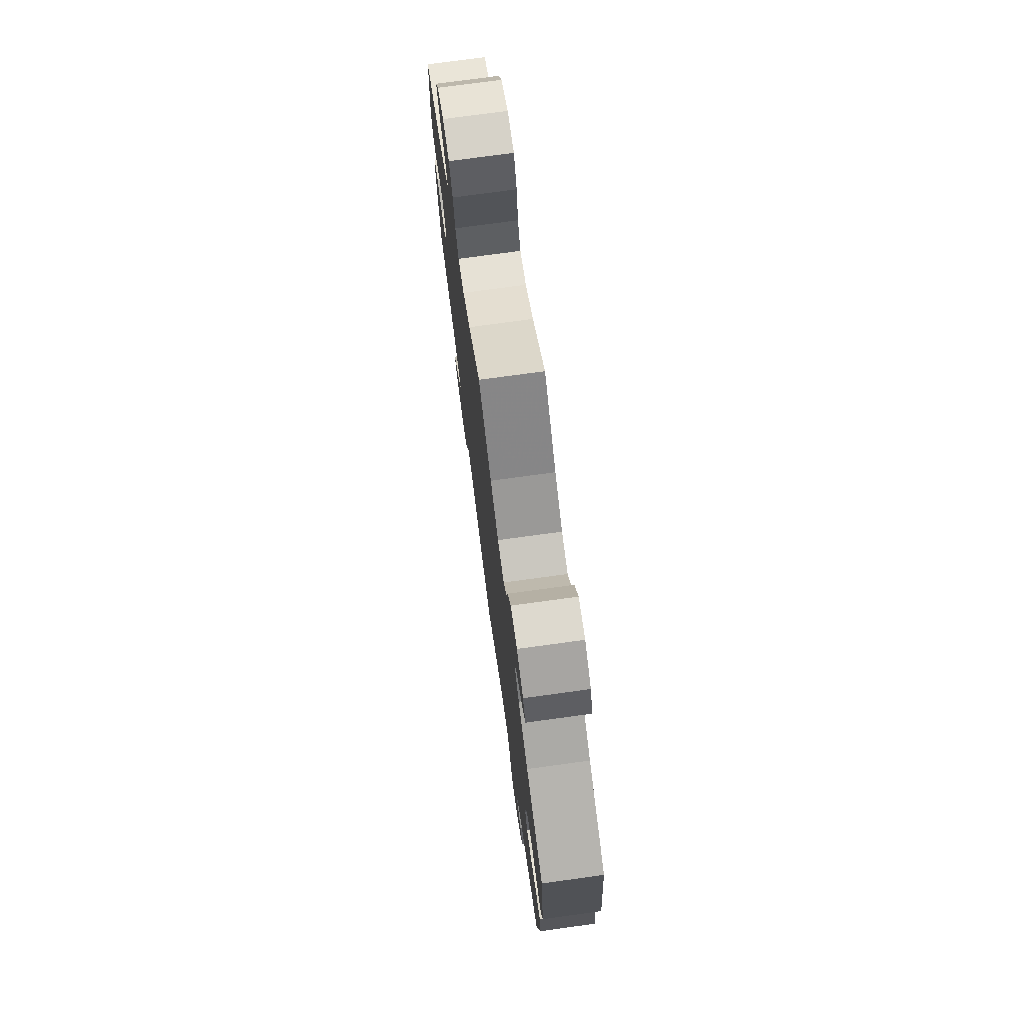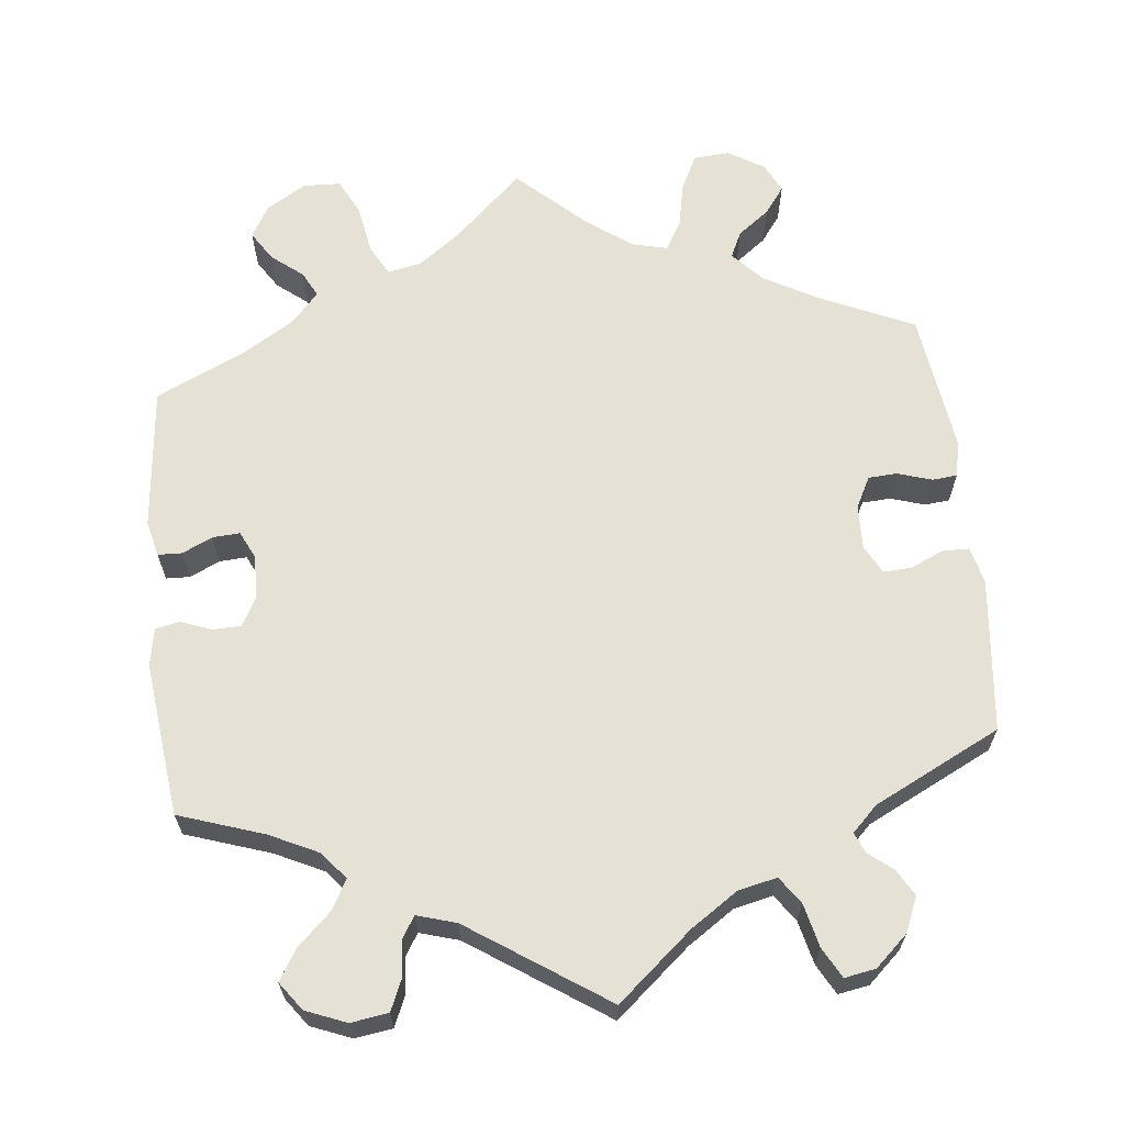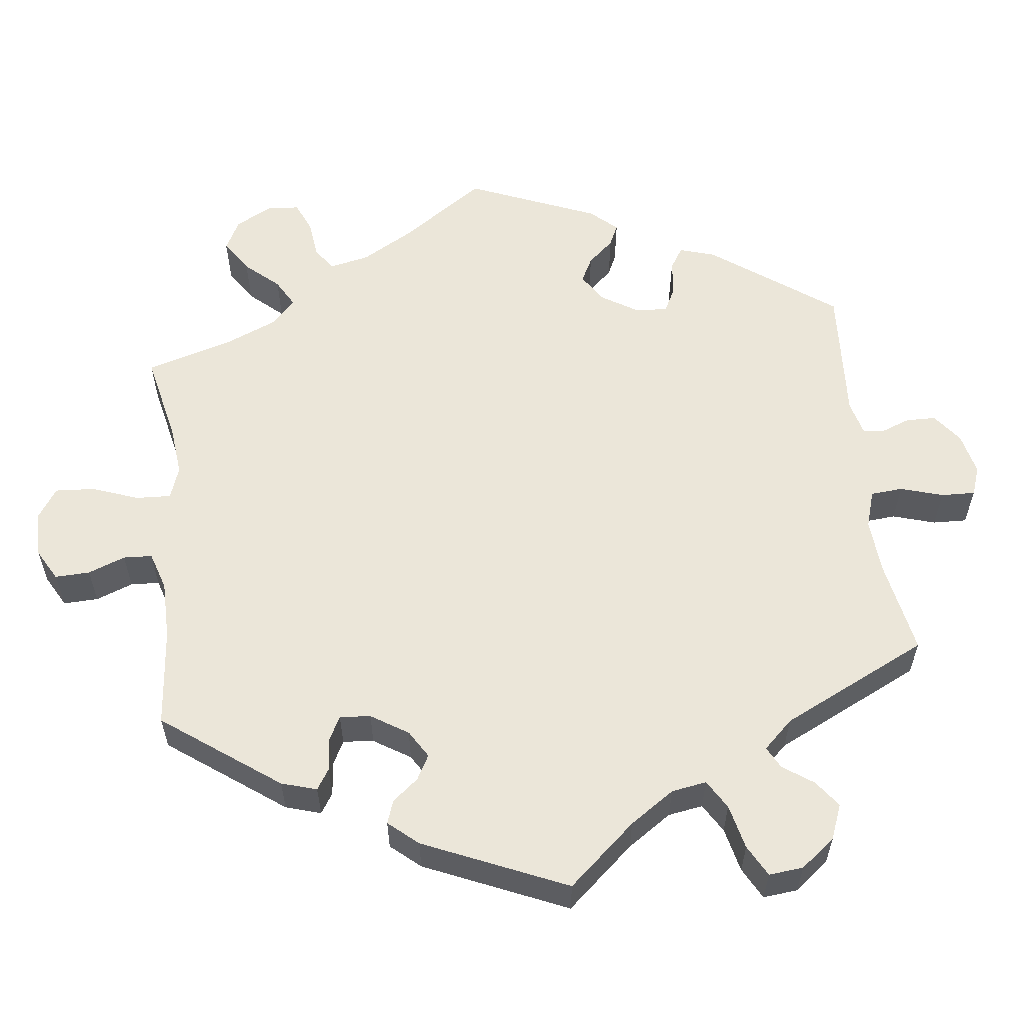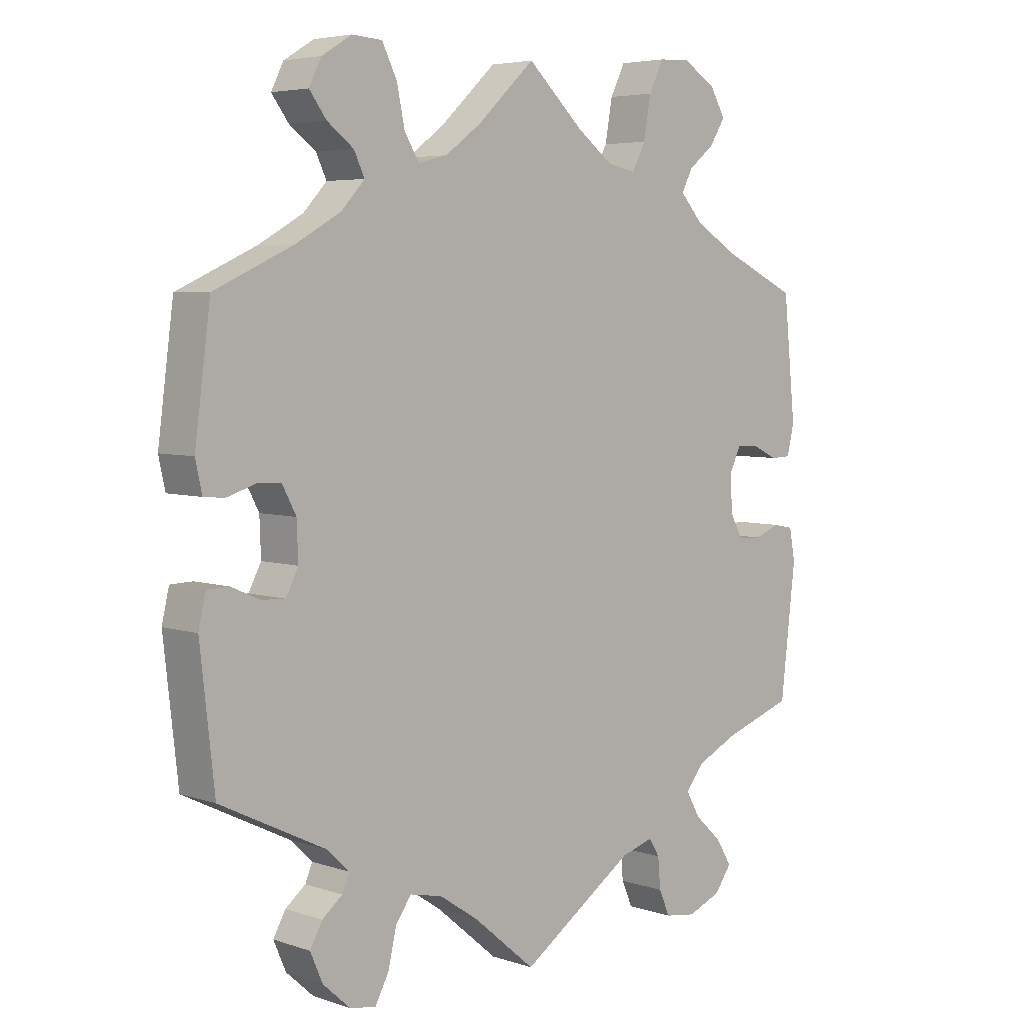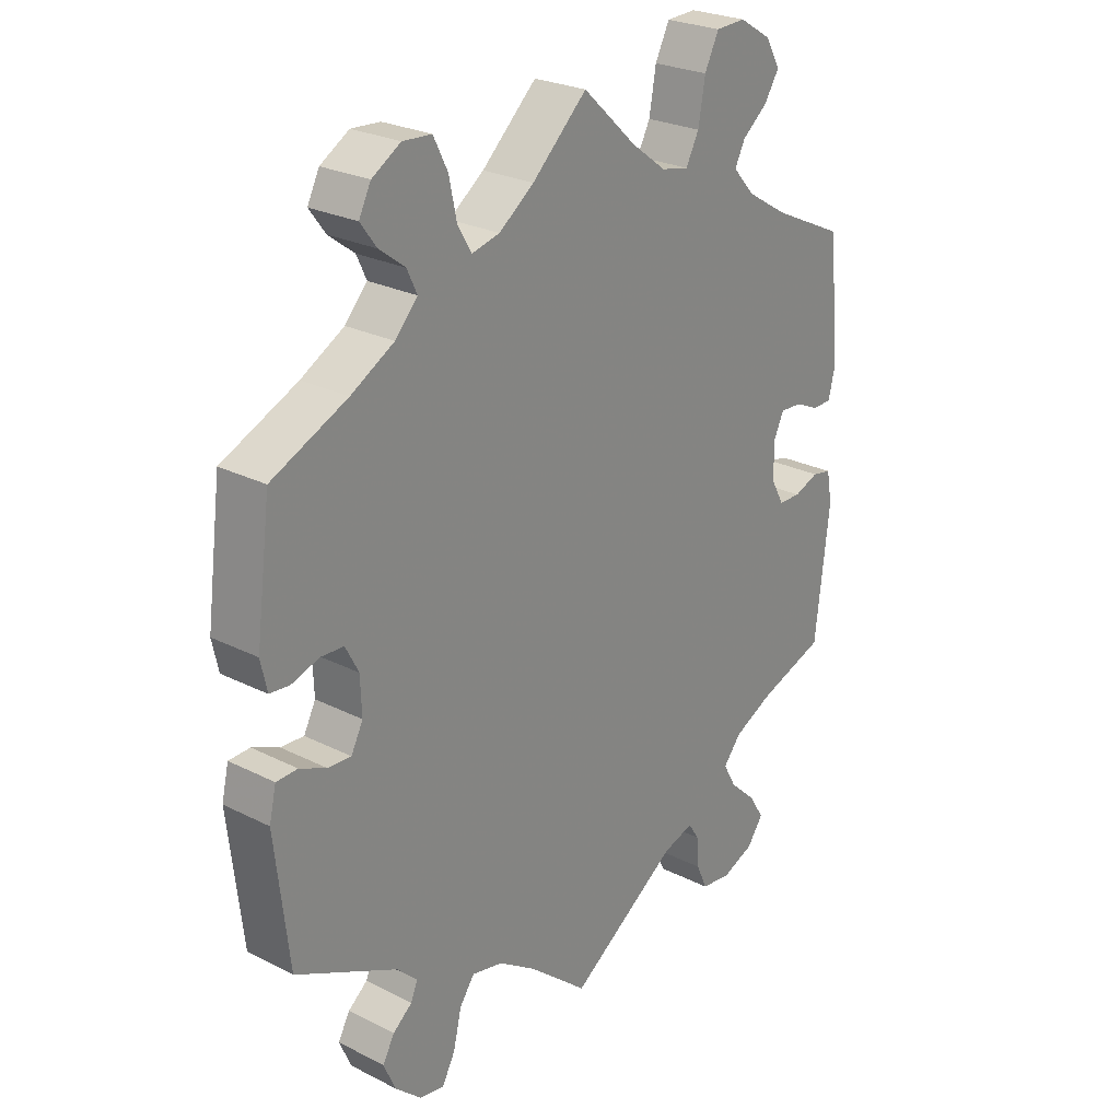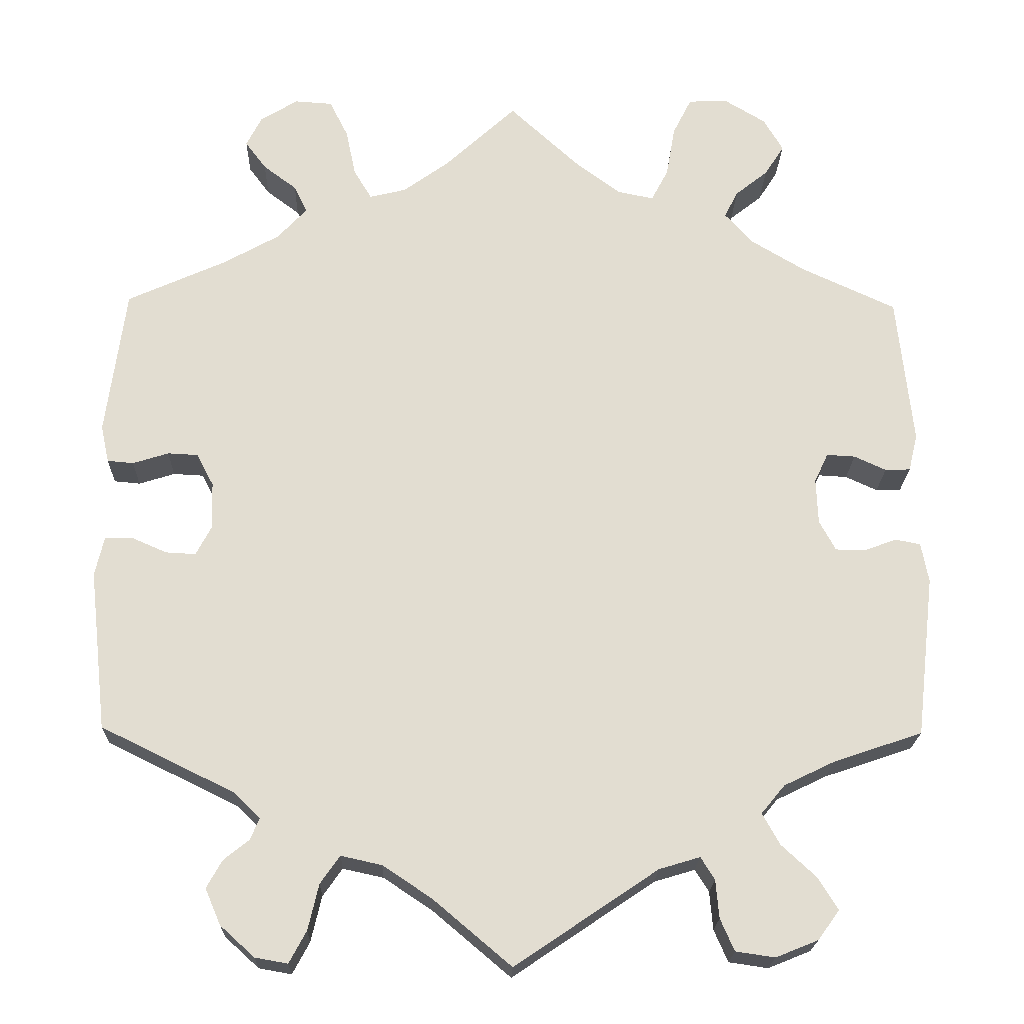
<metadata>
{"format":"obj","ext":"obj","renderer":"f3d","projection":"perspective","resolution":1024,"background":"white","views":[{"elev":75.4,"azim":-97.8,"up":"+Z"},{"elev":64.3,"azim":173.7,"up":"+Y"},{"elev":56.7,"azim":113.5,"up":"+Y"},{"elev":5.1,"azim":-43.9,"up":"+Z"},{"elev":25.6,"azim":-51.0,"up":"+Z"},{"elev":-21.1,"azim":-1.5,"up":"+Z"}]}
</metadata>
<code>
v 0.087 0.07 0.497
v 0.142 0.07 0.456
v 0.186 0.07 0.447
v 0.207 0.07 0.487
v 0.218 0.07 0.55
v 0.241 0.07 0.596
v 0.289 0.07 0.598
v 0.34 0.07 0.567
v 0.364 0.07 0.526
v 0.34 0.07 0.488
v 0.3 0.07 0.456
v 0.283 0.07 0.423
v 0.318 0.07 0.384
v 0.384 0.07 0.344
v 0.5 0.07 0.29
v 0.519 0.07 0.106
v 0.508 0.07 0.06
v 0.477 0.07 0.059
v 0.438 0.07 0.077
v 0.403 0.07 0.079
v 0.386 0.07 0.043
v 0.388 0.07 -0.013
v 0.408 0.07 -0.05
v 0.444 0.07 -0.051
v 0.484 0.07 -0.036
v 0.515 0.07 -0.042
v 0.524 0.07 -0.091
v 0.501 0.07 -0.289
v 0.392 0.07 -0.326
v 0.33 0.07 -0.356
v 0.301 0.07 -0.391
v 0.322 0.07 -0.429
v 0.365 0.07 -0.469
v 0.389 0.07 -0.508
v 0.363 0.07 -0.544
v 0.311 0.07 -0.565
v 0.263 0.07 -0.558
v 0.246 0.07 -0.519
v 0.242 0.07 -0.472
v 0.225 0.07 -0.445
v 0.175 0.07 -0.46
v 0 0.07 -0.578
v -0.096 0.07 -0.497
v -0.156 0.07 -0.457
v -0.206 0.07 -0.446
v -0.23 0.07 -0.48
v -0.243 0.07 -0.536
v -0.264 0.07 -0.575
v -0.304 0.07 -0.568
v -0.346 0.07 -0.53
v -0.365 0.07 -0.486
v -0.346 0.07 -0.452
v -0.315 0.07 -0.427
v -0.304 0.07 -0.401
v -0.337 0.07 -0.369
v -0.5 0.07 -0.289
v -0.522 0.07 -0.092
v -0.511 0.07 -0.044
v -0.477 0.07 -0.043
v -0.434 0.07 -0.062
v -0.397 0.07 -0.064
v -0.378 0.07 -0.027
v -0.38 0.07 0.03
v -0.401 0.07 0.07
v -0.438 0.07 0.072
v -0.482 0.07 0.058
v -0.514 0.07 0.061
v -0.524 0.07 0.107
v -0.5 0.07 0.289
v -0.379 0.07 0.344
v -0.31 0.07 0.383
v -0.274 0.07 0.422
v -0.29 0.07 0.456
v -0.331 0.07 0.487
v -0.357 0.07 0.522
v -0.338 0.07 0.56
v -0.292 0.07 0.588
v -0.246 0.07 0.585
v -0.223 0.07 0.539
v -0.211 0.07 0.481
v -0.189 0.07 0.444
v -0.144 0.07 0.455
v -0.088 0.07 0.496
v 0 0.07 0.578
v 0.087 0 0.497
v 0.142 0 0.456
v 0.186 0 0.447
v 0.207 0 0.487
v 0.218 0 0.55
v 0.241 0 0.596
v 0.289 0 0.598
v 0.34 0 0.567
v 0.364 0 0.526
v 0.34 0 0.488
v 0.3 0 0.456
v 0.283 0 0.423
v 0.318 0 0.384
v 0.384 0 0.344
v 0.5 0 0.29
v 0.519 0 0.106
v 0.508 0 0.06
v 0.477 0 0.059
v 0.438 0 0.077
v 0.403 0 0.079
v 0.386 0 0.043
v 0.388 0 -0.013
v 0.408 0 -0.05
v 0.444 0 -0.051
v 0.484 0 -0.036
v 0.515 0 -0.042
v 0.524 0 -0.091
v 0.501 0 -0.289
v 0.392 0 -0.326
v 0.33 0 -0.356
v 0.301 0 -0.391
v 0.322 0 -0.429
v 0.365 0 -0.469
v 0.389 0 -0.508
v 0.363 0 -0.544
v 0.311 0 -0.565
v 0.263 0 -0.558
v 0.246 0 -0.519
v 0.242 0 -0.472
v 0.225 0 -0.445
v 0.175 0 -0.46
v 0 0 -0.578
v -0.096 0 -0.497
v -0.156 0 -0.457
v -0.206 0 -0.446
v -0.23 0 -0.48
v -0.243 0 -0.536
v -0.264 0 -0.575
v -0.304 0 -0.568
v -0.346 0 -0.53
v -0.365 0 -0.486
v -0.346 0 -0.452
v -0.315 0 -0.427
v -0.304 0 -0.401
v -0.337 0 -0.369
v -0.5 0 -0.289
v -0.522 0 -0.092
v -0.511 0 -0.044
v -0.477 0 -0.043
v -0.434 0 -0.062
v -0.397 0 -0.064
v -0.378 0 -0.027
v -0.38 0 0.03
v -0.401 0 0.07
v -0.438 0 0.072
v -0.482 0 0.058
v -0.514 0 0.061
v -0.524 0 0.107
v -0.5 0 0.289
v -0.379 0 0.344
v -0.31 0 0.383
v -0.274 0 0.422
v -0.29 0 0.456
v -0.331 0 0.487
v -0.357 0 0.522
v -0.338 0 0.56
v -0.292 0 0.588
v -0.246 0 0.585
v -0.223 0 0.539
v -0.211 0 0.481
v -0.189 0 0.444
v -0.144 0 0.455
v -0.088 0 0.496
v 0 0 0.578
f 83 84 1
f 82 83 1 2
f 81 82 2 3
f 77 78 79 80
f 77 80 81
f 76 77 81
f 73 74 75 76
f 72 73 76 81
f 71 72 81 3
f 67 68 69 70
f 65 66 67 70
f 64 65 70 71
f 63 64 71 3
f 57 58 59 60
f 55 56 57 60
f 54 55 60 61
f 50 51 52 53
f 50 53 54
f 49 50 54
f 46 47 48 49
f 45 46 49 54
f 44 45 54 61
f 41 42 43
f 40 41 43 44
f 36 37 38 39
f 36 39 40
f 35 36 40
f 32 33 34 35
f 31 32 35 40
f 30 31 40 44
f 26 27 28 29
f 24 25 26 29
f 23 24 29 30
f 22 23 30 44
f 16 17 18 19
f 14 15 16 19
f 13 14 19 20
f 12 13 20 21
f 8 9 10 11
f 8 11 12
f 7 8 12
f 4 5 6 7
f 3 4 7 12
f 62 63 3 12
f 22 44 61 62
f 12 21 22 62
f 85 168 167
f 86 85 167 166
f 87 86 166 165
f 164 163 162 161
f 165 164 161
f 165 161 160
f 160 159 158 157
f 165 160 157 156
f 87 165 156 155
f 154 153 152 151
f 154 151 150 149
f 155 154 149 148
f 87 155 148 147
f 144 143 142 141
f 144 141 140 139
f 145 144 139 138
f 137 136 135 134
f 138 137 134
f 138 134 133
f 133 132 131 130
f 138 133 130 129
f 145 138 129 128
f 127 126 125
f 128 127 125 124
f 123 122 121 120
f 124 123 120
f 124 120 119
f 119 118 117 116
f 124 119 116 115
f 128 124 115 114
f 113 112 111 110
f 113 110 109 108
f 114 113 108 107
f 128 114 107 106
f 103 102 101 100
f 103 100 99 98
f 104 103 98 97
f 105 104 97 96
f 95 94 93 92
f 96 95 92
f 96 92 91
f 91 90 89 88
f 96 91 88 87
f 96 87 147 146
f 146 145 128 106
f 146 106 105 96
f 1 85 86 2
f 2 86 87 3
f 3 87 88 4
f 4 88 89 5
f 5 89 90 6
f 6 90 91 7
f 7 91 92 8
f 8 92 93 9
f 9 93 94 10
f 10 94 95 11
f 11 95 96 12
f 12 96 97 13
f 13 97 98 14
f 14 98 99 15
f 15 99 100 16
f 16 100 101 17
f 17 101 102 18
f 18 102 103 19
f 19 103 104 20
f 20 104 105 21
f 21 105 106 22
f 22 106 107 23
f 23 107 108 24
f 24 108 109 25
f 25 109 110 26
f 26 110 111 27
f 27 111 112 28
f 28 112 113 29
f 29 113 114 30
f 30 114 115 31
f 31 115 116 32
f 32 116 117 33
f 33 117 118 34
f 34 118 119 35
f 35 119 120 36
f 36 120 121 37
f 37 121 122 38
f 38 122 123 39
f 39 123 124 40
f 40 124 125 41
f 41 125 126 42
f 42 126 127 43
f 43 127 128 44
f 44 128 129 45
f 45 129 130 46
f 46 130 131 47
f 47 131 132 48
f 48 132 133 49
f 49 133 134 50
f 50 134 135 51
f 51 135 136 52
f 52 136 137 53
f 53 137 138 54
f 54 138 139 55
f 55 139 140 56
f 56 140 141 57
f 57 141 142 58
f 58 142 143 59
f 59 143 144 60
f 60 144 145 61
f 61 145 146 62
f 62 146 147 63
f 63 147 148 64
f 64 148 149 65
f 65 149 150 66
f 66 150 151 67
f 67 151 152 68
f 68 152 153 69
f 69 153 154 70
f 70 154 155 71
f 71 155 156 72
f 72 156 157 73
f 73 157 158 74
f 74 158 159 75
f 75 159 160 76
f 76 160 161 77
f 77 161 162 78
f 78 162 163 79
f 79 163 164 80
f 80 164 165 81
f 81 165 166 82
f 82 166 167 83
f 83 167 168 84
f 84 168 85 1

</code>
